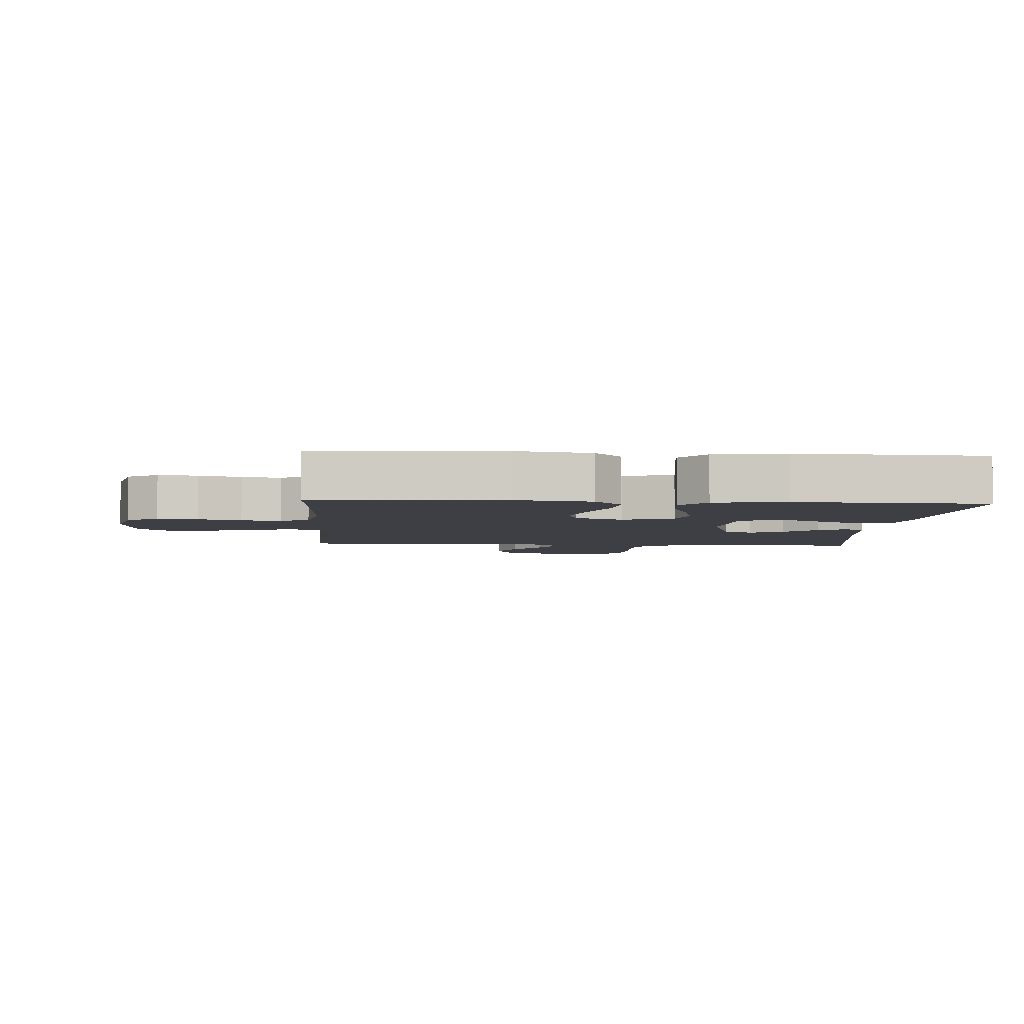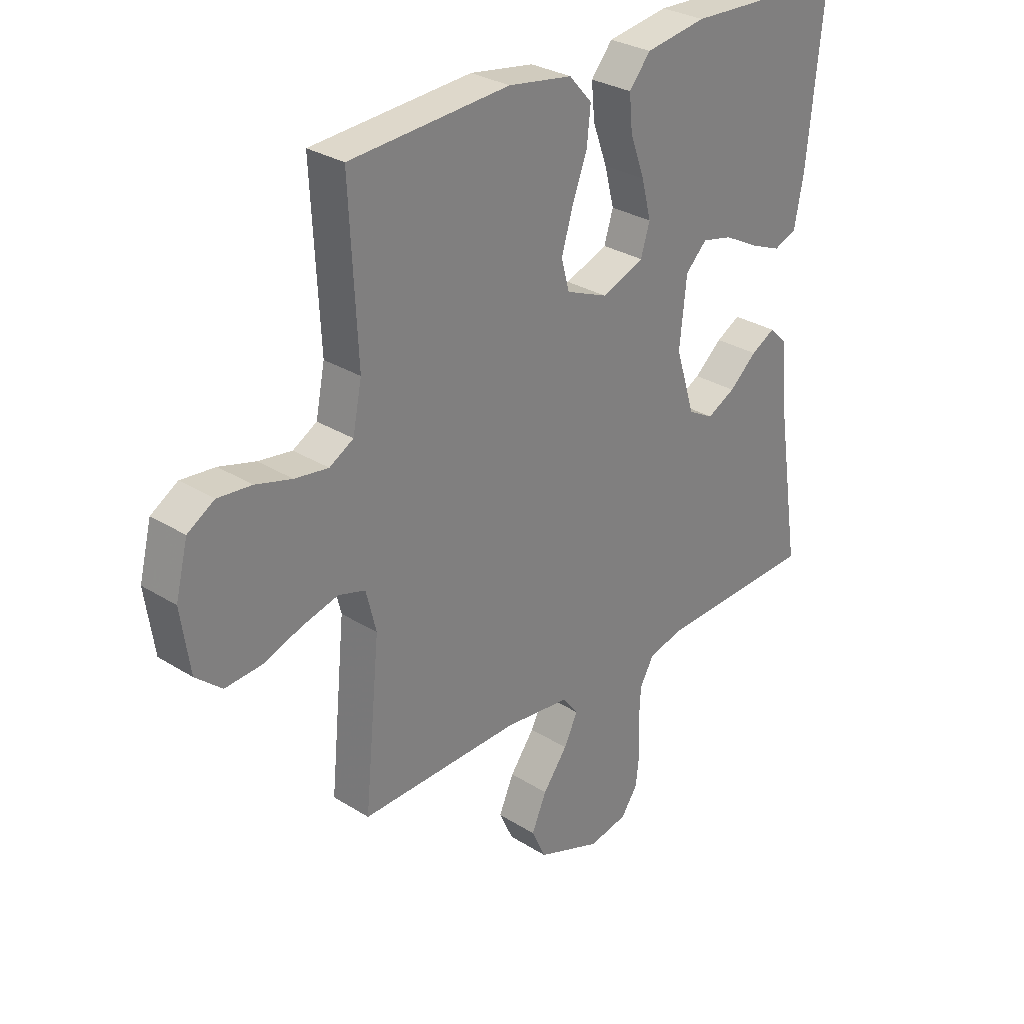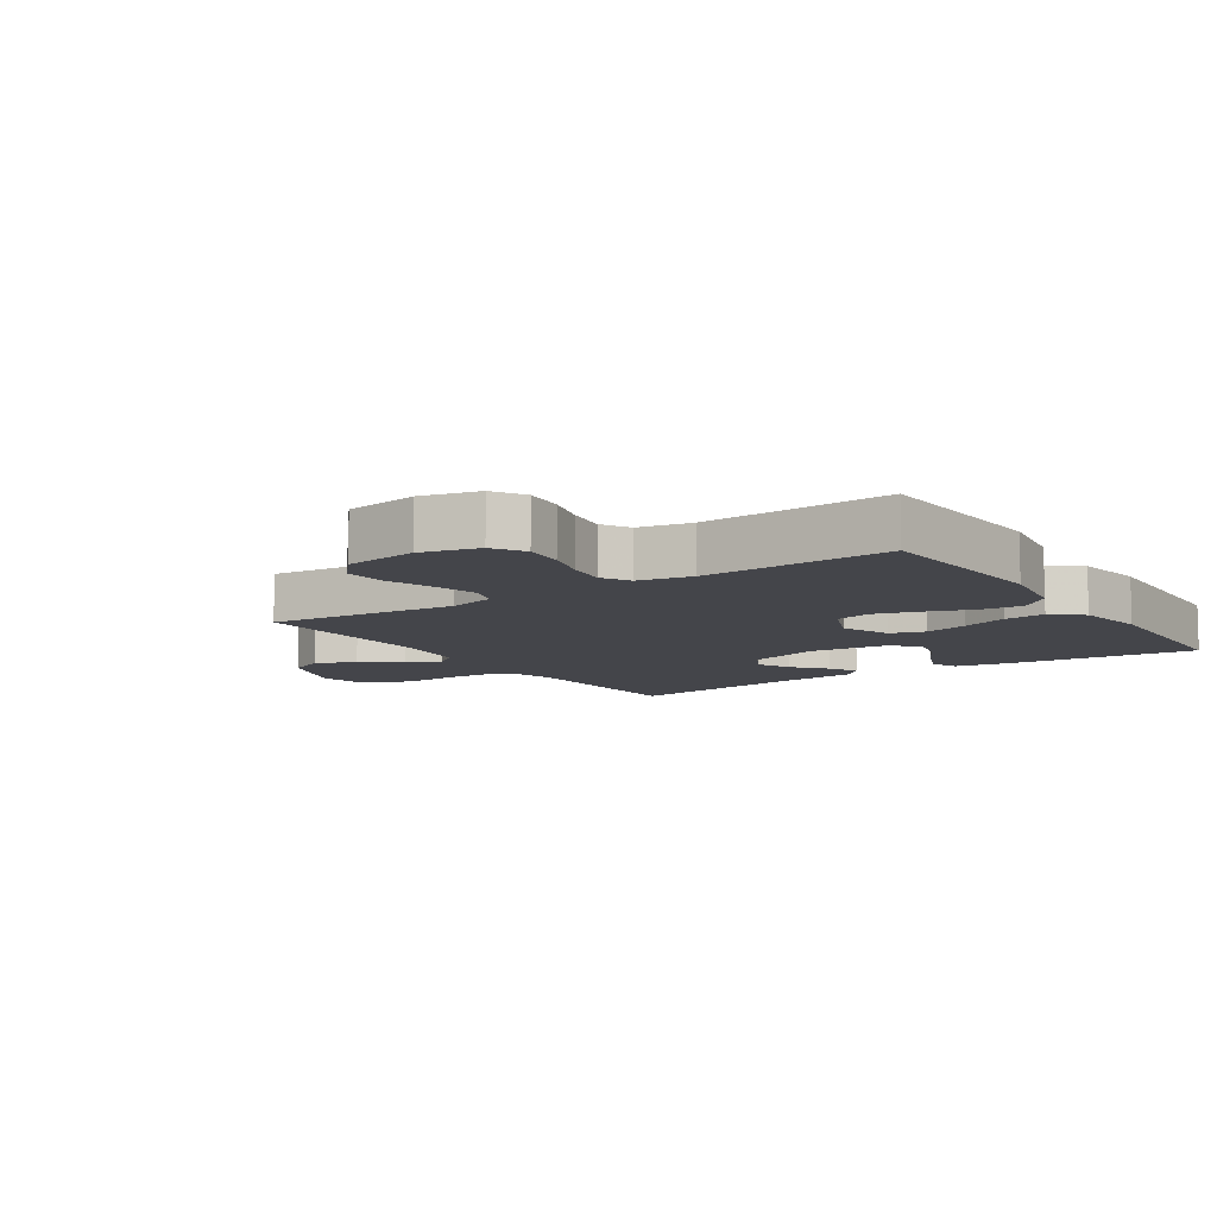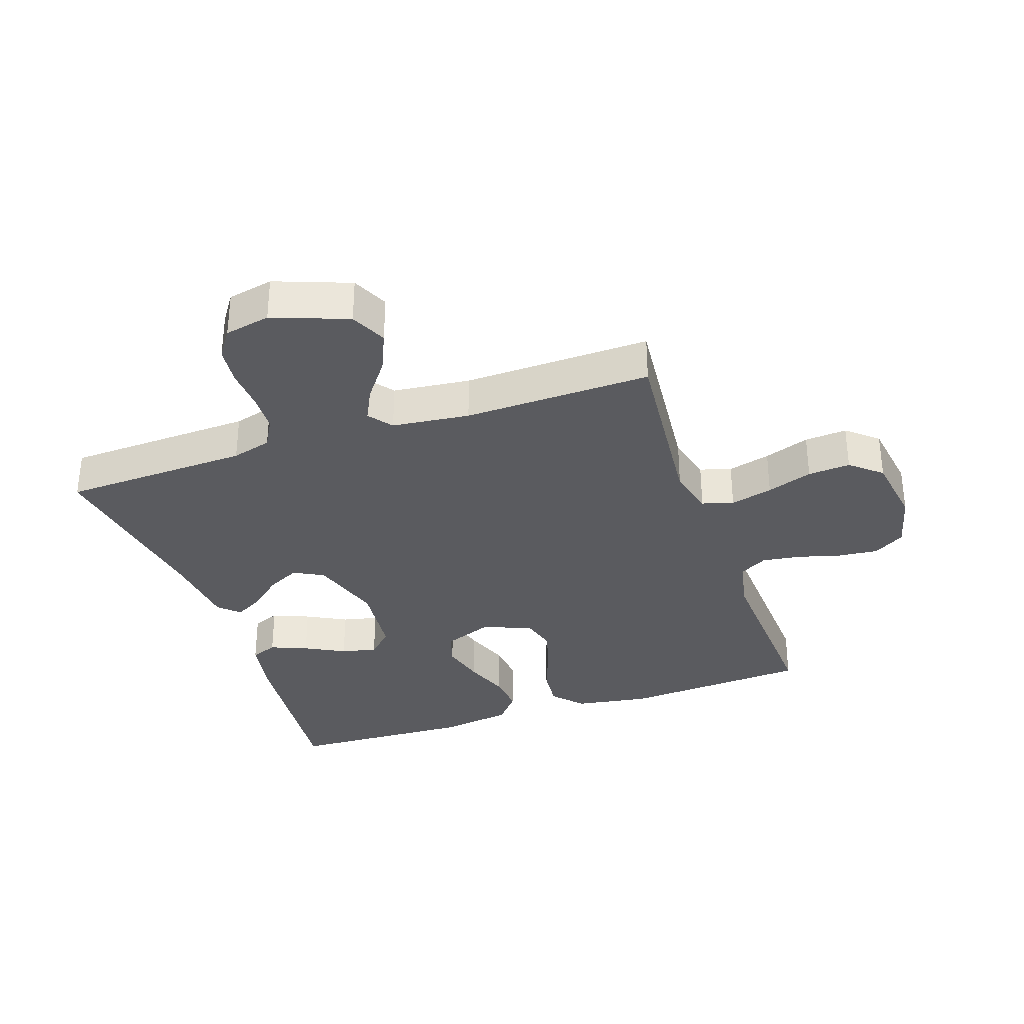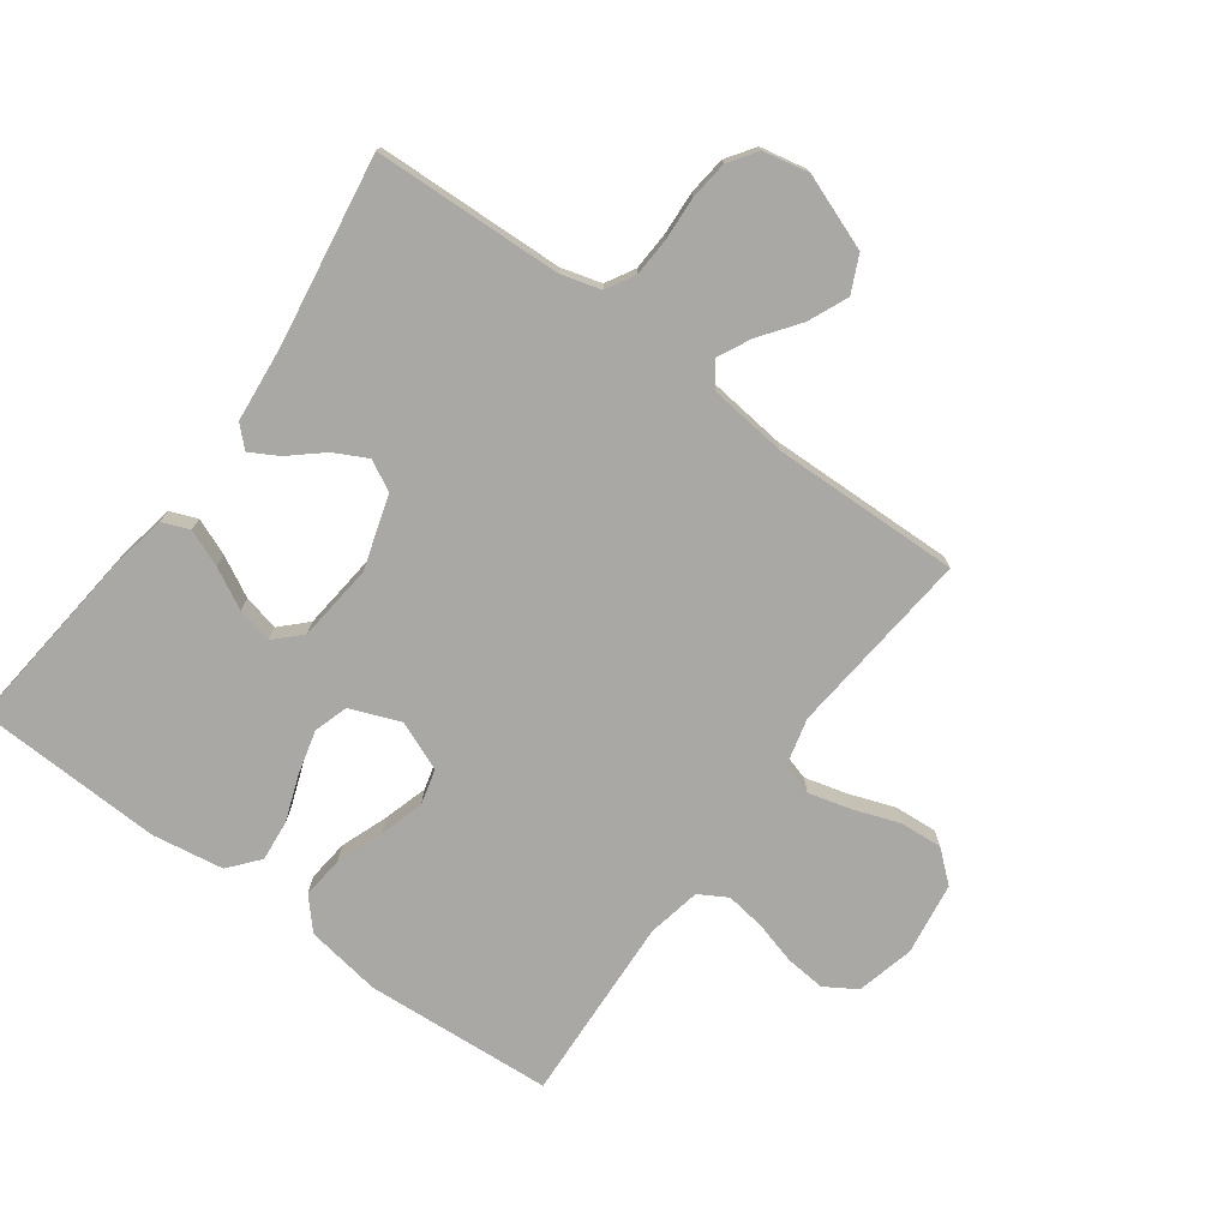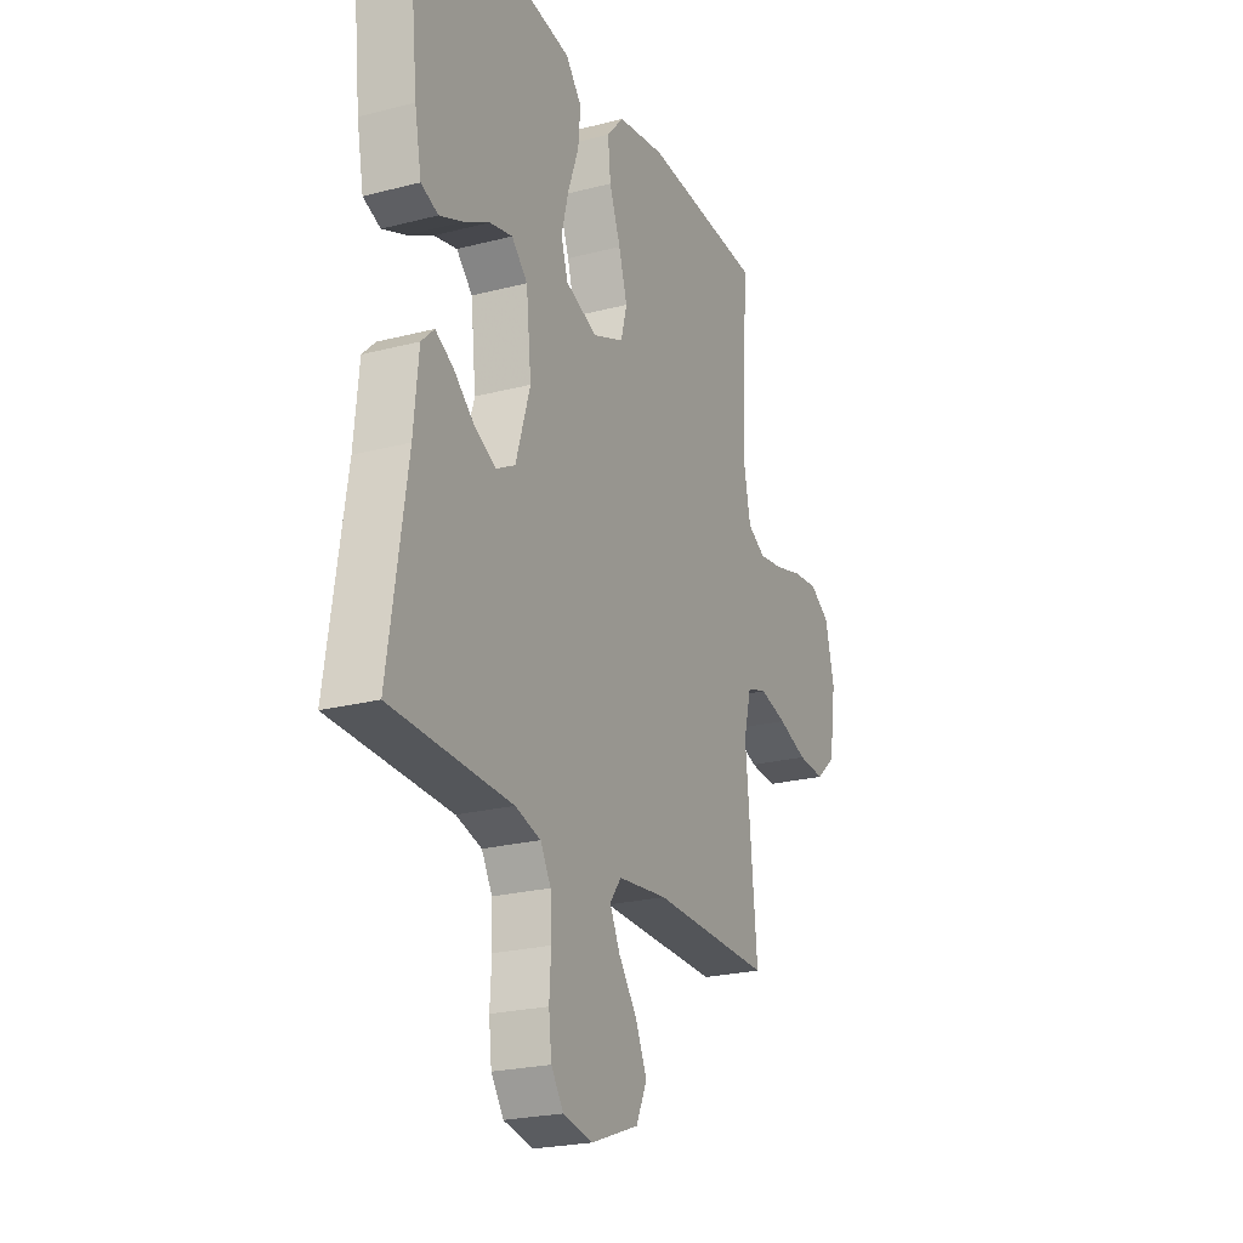
<metadata>
{"format":"obj","ext":"obj","renderer":"f3d","projection":"perspective","resolution":1024,"background":"white","views":[{"elev":-4.4,"azim":-3.7,"up":"+Y"},{"elev":29.6,"azim":-47.3,"up":"+Z"},{"elev":-9.3,"azim":-56.3,"up":"+Y"},{"elev":-33.2,"azim":-161.1,"up":"+Y"},{"elev":-75.0,"azim":143.9,"up":"+Y"},{"elev":-23.2,"azim":113.8,"up":"+Z"}]}
</metadata>
<code>
v -0.5 0.07 -0.5
v -0.471 0.07 -0.2
v -0.49 0.07 -0.124
v -0.54 0.07 -0.109
v -0.608 0.07 -0.127
v -0.681 0.07 -0.153
v -0.749 0.07 -0.158
v -0.798 0.07 -0.116
v -0.815 0.07 0
v -0.792 0.07 0.092
v -0.742 0.07 0.123
v -0.678 0.07 0.117
v -0.61 0.07 0.098
v -0.547 0.07 0.089
v -0.502 0.07 0.115
v -0.485 0.07 0.2
v -0.5 0.07 0.5
v -0.2 0.07 0.52
v -0.08 0.07 0.501
v -0.037 0.07 0.453
v -0.044 0.07 0.386
v -0.072 0.07 0.311
v -0.093 0.07 0.24
v -0.078 0.07 0.183
v 0 0.07 0.151
v 0.08 0.07 0.182
v 0.097 0.07 0.237
v 0.079 0.07 0.307
v 0.052 0.07 0.381
v 0.046 0.07 0.446
v 0.086 0.07 0.494
v 0.2 0.07 0.512
v 0.5 0.07 0.5
v 0.469 0.07 0.2
v 0.452 0.07 0.11
v 0.409 0.07 0.093
v 0.35 0.07 0.117
v 0.286 0.07 0.151
v 0.229 0.07 0.164
v 0.189 0.07 0.124
v 0.176 0.07 0
v 0.212 0.07 -0.117
v 0.26 0.07 -0.143
v 0.313 0.07 -0.116
v 0.365 0.07 -0.071
v 0.41 0.07 -0.046
v 0.442 0.07 -0.077
v 0.454 0.07 -0.2
v 0.5 0.07 -0.5
v 0.2 0.07 -0.511
v 0.136 0.07 -0.529
v 0.11 0.07 -0.575
v 0.107 0.07 -0.638
v 0.111 0.07 -0.706
v 0.104 0.07 -0.767
v 0.073 0.07 -0.812
v 0 0.07 -0.827
v -0.12 0.07 -0.782
v -0.147 0.07 -0.724
v -0.119 0.07 -0.66
v -0.073 0.07 -0.598
v -0.047 0.07 -0.545
v -0.076 0.07 -0.507
v -0.2 0.07 -0.493
v -0.5 0 -0.5
v -0.471 0 -0.2
v -0.49 0 -0.124
v -0.54 0 -0.109
v -0.608 0 -0.127
v -0.681 0 -0.153
v -0.749 0 -0.158
v -0.798 0 -0.116
v -0.815 0 0
v -0.792 0 0.092
v -0.742 0 0.123
v -0.678 0 0.117
v -0.61 0 0.098
v -0.547 0 0.089
v -0.502 0 0.115
v -0.485 0 0.2
v -0.5 0 0.5
v -0.2 0 0.52
v -0.08 0 0.501
v -0.037 0 0.453
v -0.044 0 0.386
v -0.072 0 0.311
v -0.093 0 0.24
v -0.078 0 0.183
v 0 0 0.151
v 0.08 0 0.182
v 0.097 0 0.237
v 0.079 0 0.307
v 0.052 0 0.381
v 0.046 0 0.446
v 0.086 0 0.494
v 0.2 0 0.512
v 0.5 0 0.5
v 0.469 0 0.2
v 0.452 0 0.11
v 0.409 0 0.093
v 0.35 0 0.117
v 0.286 0 0.151
v 0.229 0 0.164
v 0.189 0 0.124
v 0.176 0 0
v 0.212 0 -0.117
v 0.26 0 -0.143
v 0.313 0 -0.116
v 0.365 0 -0.071
v 0.41 0 -0.046
v 0.442 0 -0.077
v 0.454 0 -0.2
v 0.5 0 -0.5
v 0.2 0 -0.511
v 0.136 0 -0.529
v 0.11 0 -0.575
v 0.107 0 -0.638
v 0.111 0 -0.706
v 0.104 0 -0.767
v 0.073 0 -0.812
v 0 0 -0.827
v -0.12 0 -0.782
v -0.147 0 -0.724
v -0.119 0 -0.66
v -0.073 0 -0.598
v -0.047 0 -0.545
v -0.076 0 -0.507
v -0.2 0 -0.493
f 59 60 61
f 58 59 61
f 57 58 61
f 56 57 61
f 55 56 61
f 54 55 61
f 53 54 61
f 52 53 61 62
f 51 52 62 63
f 48 49 50
f 50 51 63
f 48 50 63
f 47 48 63
f 46 47 63
f 45 46 63
f 44 45 63
f 36 37 38
f 35 36 38
f 34 35 38
f 33 34 38
f 32 33 38
f 31 32 38
f 30 31 38
f 29 30 38
f 28 29 38
f 27 28 38 39
f 26 27 39 40
f 20 21 22
f 19 20 22
f 18 19 22
f 17 18 22
f 16 17 22
f 15 16 22 23
f 14 15 23 24
f 11 12 13
f 10 11 13
f 9 10 13
f 8 9 13
f 7 8 13
f 6 7 13
f 5 6 13
f 4 5 13 14
f 14 24 25
f 4 14 25
f 3 4 25
f 64 1 2
f 43 44 63 64
f 64 2 3
f 43 64 3
f 42 43 3
f 3 25 26
f 42 3 26
f 41 42 26
f 26 40 41
f 125 124 123
f 125 123 122
f 125 122 121
f 125 121 120
f 125 120 119
f 125 119 118
f 125 118 117
f 126 125 117 116
f 127 126 116 115
f 114 113 112
f 127 115 114
f 127 114 112
f 127 112 111
f 127 111 110
f 127 110 109
f 127 109 108
f 102 101 100
f 102 100 99
f 102 99 98
f 102 98 97
f 102 97 96
f 102 96 95
f 102 95 94
f 102 94 93
f 102 93 92
f 103 102 92 91
f 104 103 91 90
f 86 85 84
f 86 84 83
f 86 83 82
f 86 82 81
f 86 81 80
f 87 86 80 79
f 88 87 79 78
f 77 76 75
f 77 75 74
f 77 74 73
f 77 73 72
f 77 72 71
f 77 71 70
f 77 70 69
f 78 77 69 68
f 89 88 78
f 89 78 68
f 89 68 67
f 66 65 128
f 128 127 108 107
f 67 66 128
f 67 128 107
f 67 107 106
f 90 89 67
f 90 67 106
f 90 106 105
f 105 104 90
f 1 65 66 2
f 2 66 67 3
f 3 67 68 4
f 4 68 69 5
f 5 69 70 6
f 6 70 71 7
f 7 71 72 8
f 8 72 73 9
f 9 73 74 10
f 10 74 75 11
f 11 75 76 12
f 12 76 77 13
f 13 77 78 14
f 14 78 79 15
f 15 79 80 16
f 16 80 81 17
f 17 81 82 18
f 18 82 83 19
f 19 83 84 20
f 20 84 85 21
f 21 85 86 22
f 22 86 87 23
f 23 87 88 24
f 24 88 89 25
f 25 89 90 26
f 26 90 91 27
f 27 91 92 28
f 28 92 93 29
f 29 93 94 30
f 30 94 95 31
f 31 95 96 32
f 32 96 97 33
f 33 97 98 34
f 34 98 99 35
f 35 99 100 36
f 36 100 101 37
f 37 101 102 38
f 38 102 103 39
f 39 103 104 40
f 40 104 105 41
f 41 105 106 42
f 42 106 107 43
f 43 107 108 44
f 44 108 109 45
f 45 109 110 46
f 46 110 111 47
f 47 111 112 48
f 48 112 113 49
f 49 113 114 50
f 50 114 115 51
f 51 115 116 52
f 52 116 117 53
f 53 117 118 54
f 54 118 119 55
f 55 119 120 56
f 56 120 121 57
f 57 121 122 58
f 58 122 123 59
f 59 123 124 60
f 60 124 125 61
f 61 125 126 62
f 62 126 127 63
f 63 127 128 64
f 64 128 65 1

</code>
